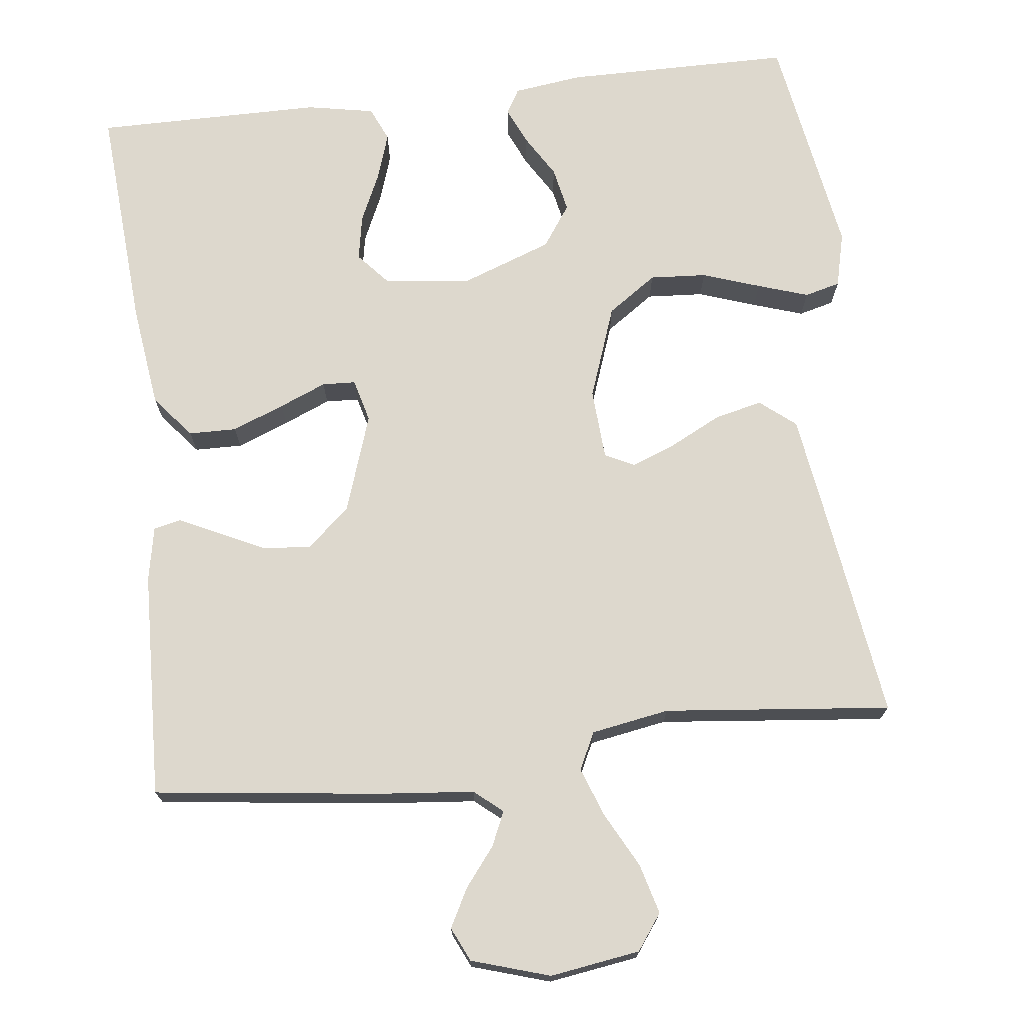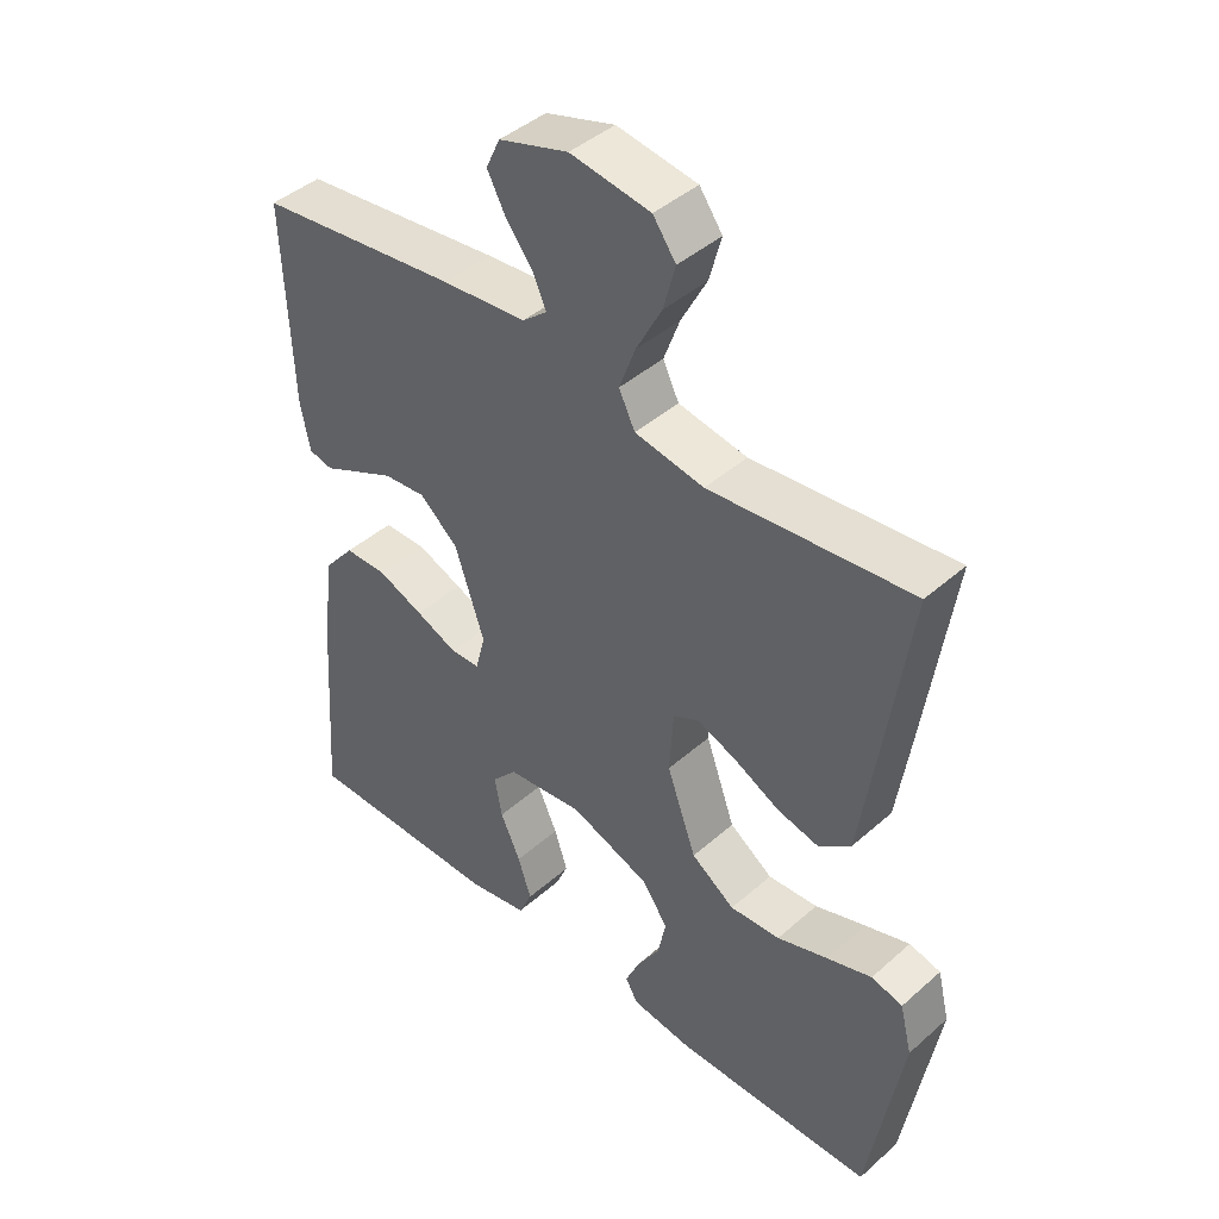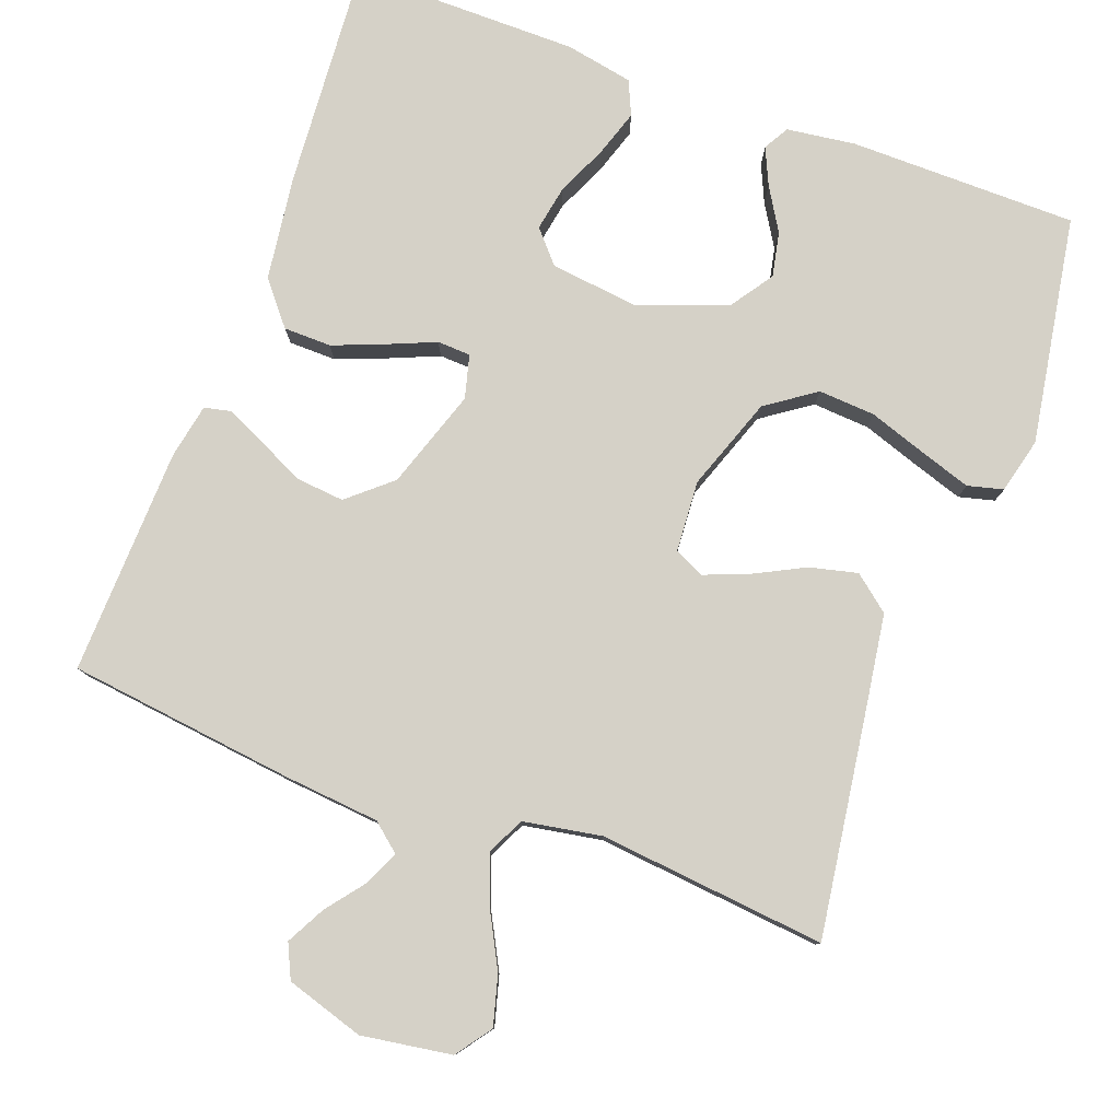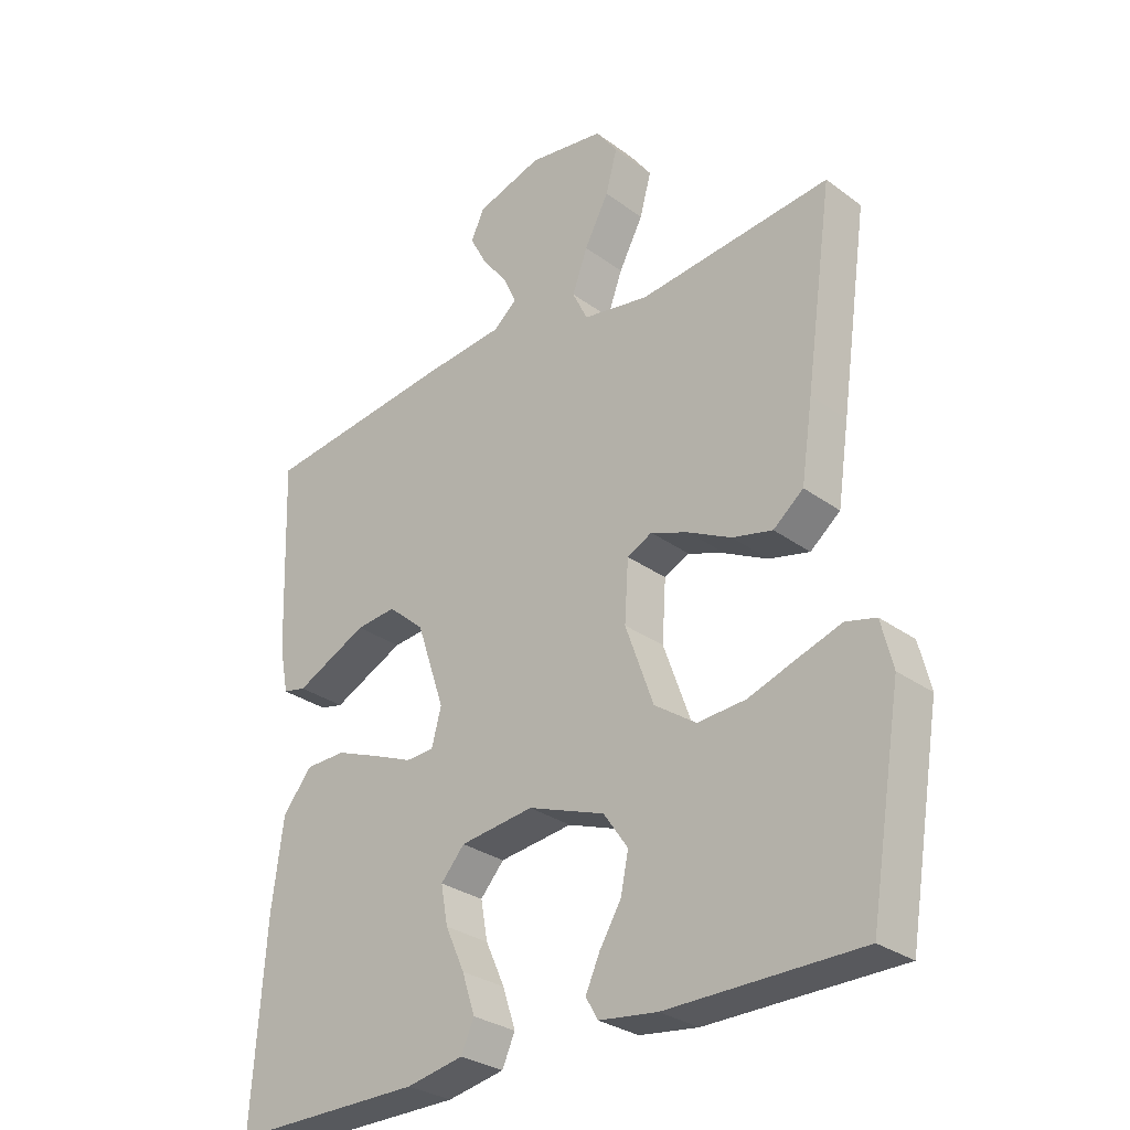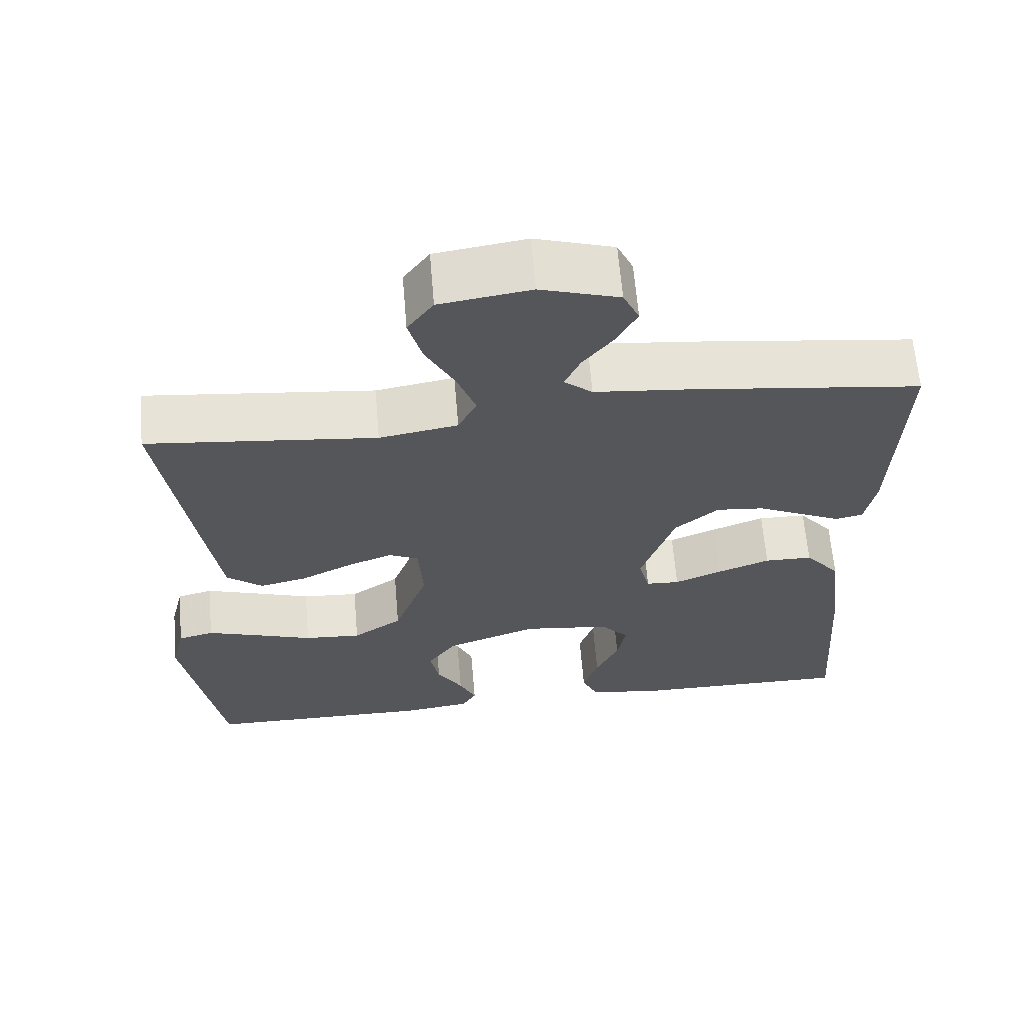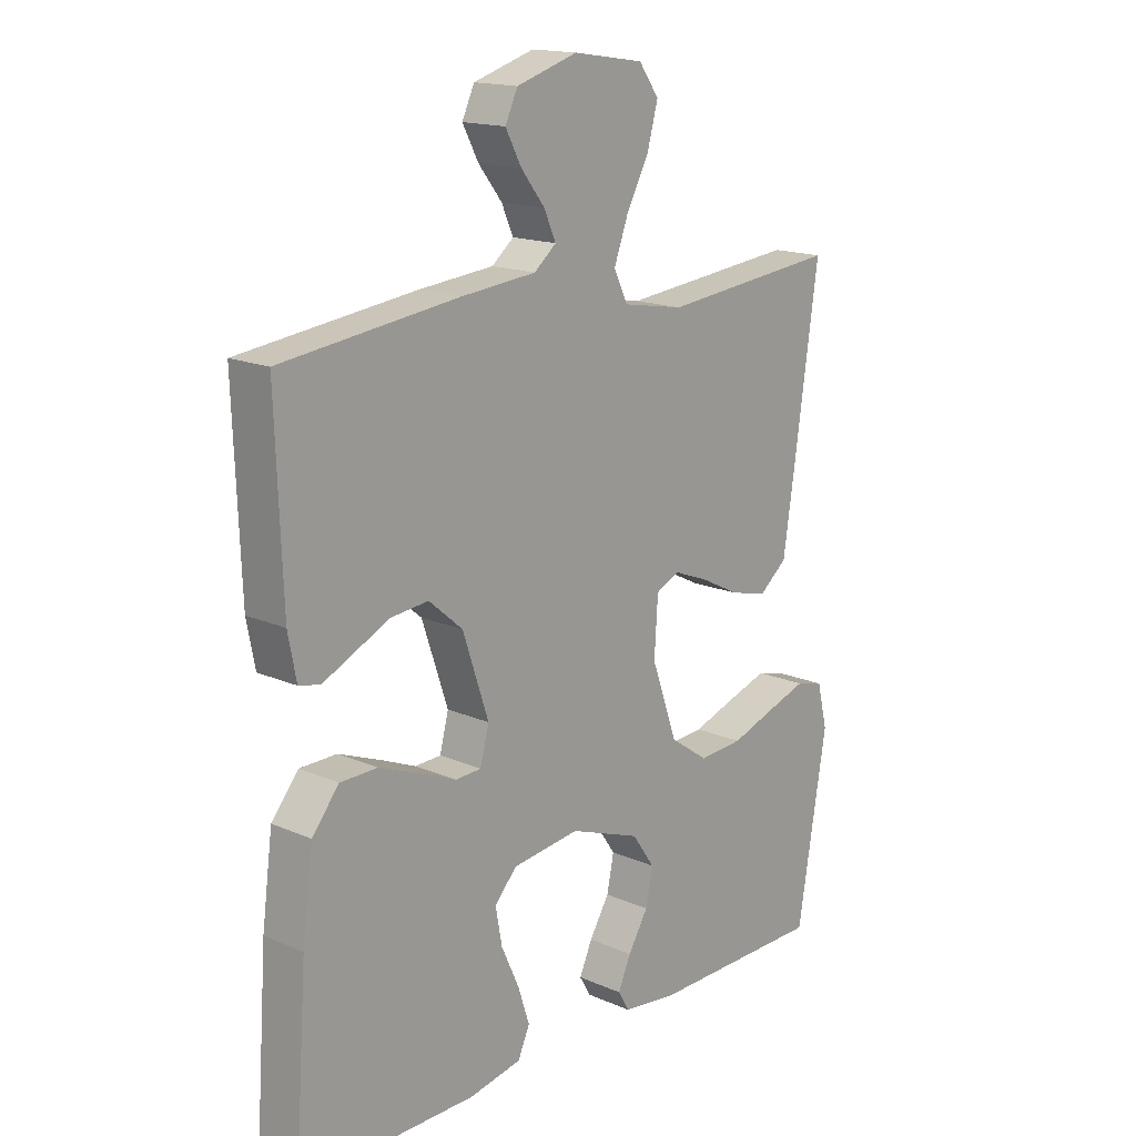
<metadata>
{"format":"obj","ext":"obj","renderer":"f3d","projection":"perspective","resolution":1024,"background":"white","views":[{"elev":72.3,"azim":-6.7,"up":"+Y"},{"elev":43.3,"azim":44.0,"up":"+Z"},{"elev":79.6,"azim":20.2,"up":"+Y"},{"elev":-29.6,"azim":43.1,"up":"+Z"},{"elev":63.9,"azim":175.2,"up":"+Z"},{"elev":16.3,"azim":-48.3,"up":"+Z"}]}
</metadata>
<code>
v 0.5 0.07 0.5
v 0.457 0.07 0.2
v 0.439 0.07 0.079
v 0.392 0.07 0.041
v 0.329 0.07 0.056
v 0.262 0.07 0.09
v 0.203 0.07 0.113
v 0.164 0.07 0.094
v 0.158 0.07 0
v 0.202 0.07 -0.123
v 0.267 0.07 -0.168
v 0.342 0.07 -0.163
v 0.418 0.07 -0.137
v 0.485 0.07 -0.115
v 0.532 0.07 -0.127
v 0.55 0.07 -0.2
v 0.5 0.07 -0.5
v 0.2 0.07 -0.502
v 0.109 0.07 -0.49
v 0.09 0.07 -0.457
v 0.112 0.07 -0.408
v 0.146 0.07 -0.352
v 0.158 0.07 -0.293
v 0.12 0.07 -0.238
v 0 0.07 -0.194
v -0.115 0.07 -0.208
v -0.152 0.07 -0.25
v -0.141 0.07 -0.31
v -0.111 0.07 -0.376
v -0.091 0.07 -0.437
v -0.111 0.07 -0.482
v -0.2 0.07 -0.499
v -0.5 0.07 -0.5
v -0.479 0.07 -0.2
v -0.461 0.07 -0.063
v -0.415 0.07 -0.007
v -0.352 0.07 -0.006
v -0.283 0.07 -0.033
v -0.221 0.07 -0.059
v -0.177 0.07 -0.057
v -0.162 0.07 0
v -0.206 0.07 0.131
v -0.263 0.07 0.18
v -0.326 0.07 0.174
v -0.387 0.07 0.145
v -0.439 0.07 0.12
v -0.475 0.07 0.128
v -0.489 0.07 0.2
v -0.5 0.07 0.5
v -0.2 0.07 0.537
v -0.074 0.07 0.549
v -0.037 0.07 0.58
v -0.057 0.07 0.625
v -0.097 0.07 0.676
v -0.124 0.07 0.727
v -0.103 0.07 0.772
v 0 0.07 0.804
v 0.119 0.07 0.786
v 0.153 0.07 0.739
v 0.135 0.07 0.673
v 0.097 0.07 0.601
v 0.073 0.07 0.536
v 0.097 0.07 0.487
v 0.2 0.07 0.469
v 0.5 0 0.5
v 0.457 0 0.2
v 0.439 0 0.079
v 0.392 0 0.041
v 0.329 0 0.056
v 0.262 0 0.09
v 0.203 0 0.113
v 0.164 0 0.094
v 0.158 0 0
v 0.202 0 -0.123
v 0.267 0 -0.168
v 0.342 0 -0.163
v 0.418 0 -0.137
v 0.485 0 -0.115
v 0.532 0 -0.127
v 0.55 0 -0.2
v 0.5 0 -0.5
v 0.2 0 -0.502
v 0.109 0 -0.49
v 0.09 0 -0.457
v 0.112 0 -0.408
v 0.146 0 -0.352
v 0.158 0 -0.293
v 0.12 0 -0.238
v 0 0 -0.194
v -0.115 0 -0.208
v -0.152 0 -0.25
v -0.141 0 -0.31
v -0.111 0 -0.376
v -0.091 0 -0.437
v -0.111 0 -0.482
v -0.2 0 -0.499
v -0.5 0 -0.5
v -0.479 0 -0.2
v -0.461 0 -0.063
v -0.415 0 -0.007
v -0.352 0 -0.006
v -0.283 0 -0.033
v -0.221 0 -0.059
v -0.177 0 -0.057
v -0.162 0 0
v -0.206 0 0.131
v -0.263 0 0.18
v -0.326 0 0.174
v -0.387 0 0.145
v -0.439 0 0.12
v -0.475 0 0.128
v -0.489 0 0.2
v -0.5 0 0.5
v -0.2 0 0.537
v -0.074 0 0.549
v -0.037 0 0.58
v -0.057 0 0.625
v -0.097 0 0.676
v -0.124 0 0.727
v -0.103 0 0.772
v 0 0 0.804
v 0.119 0 0.786
v 0.153 0 0.739
v 0.135 0 0.673
v 0.097 0 0.601
v 0.073 0 0.536
v 0.097 0 0.487
v 0.2 0 0.469
f 59 60 61
f 58 59 61
f 57 58 61
f 56 57 61
f 55 56 61
f 54 55 61
f 53 54 61
f 52 53 61 62
f 51 52 62 63
f 50 51 63
f 49 50 63
f 48 49 63
f 47 48 63
f 46 47 63
f 45 46 63
f 37 38 39
f 36 37 39
f 35 36 39
f 34 35 39
f 33 34 39
f 32 33 39
f 31 32 39
f 28 29 30 31
f 27 28 31 39
f 26 27 39 40
f 20 21 22
f 19 20 22
f 18 19 22
f 17 18 22
f 16 17 22
f 15 16 22
f 14 15 22
f 13 14 22
f 12 13 22
f 11 12 22 23
f 10 11 23 24
f 4 5 6
f 3 4 6
f 2 3 6
f 1 2 6
f 64 1 6
f 64 6 7
f 44 45 63 64
f 43 44 64
f 64 7 8
f 43 64 8
f 42 43 8
f 41 42 8 9
f 41 9 10
f 40 41 10
f 26 40 10
f 25 26 10
f 10 24 25
f 125 124 123
f 125 123 122
f 125 122 121
f 125 121 120
f 125 120 119
f 125 119 118
f 125 118 117
f 126 125 117 116
f 127 126 116 115
f 127 115 114
f 127 114 113
f 127 113 112
f 127 112 111
f 127 111 110
f 127 110 109
f 103 102 101
f 103 101 100
f 103 100 99
f 103 99 98
f 103 98 97
f 103 97 96
f 103 96 95
f 95 94 93 92
f 103 95 92 91
f 104 103 91 90
f 86 85 84
f 86 84 83
f 86 83 82
f 86 82 81
f 86 81 80
f 86 80 79
f 86 79 78
f 86 78 77
f 86 77 76
f 87 86 76 75
f 88 87 75 74
f 70 69 68
f 70 68 67
f 70 67 66
f 70 66 65
f 70 65 128
f 71 70 128
f 128 127 109 108
f 128 108 107
f 72 71 128
f 72 128 107
f 72 107 106
f 73 72 106 105
f 74 73 105
f 74 105 104
f 74 104 90
f 74 90 89
f 89 88 74
f 1 65 66 2
f 2 66 67 3
f 3 67 68 4
f 4 68 69 5
f 5 69 70 6
f 6 70 71 7
f 7 71 72 8
f 8 72 73 9
f 9 73 74 10
f 10 74 75 11
f 11 75 76 12
f 12 76 77 13
f 13 77 78 14
f 14 78 79 15
f 15 79 80 16
f 16 80 81 17
f 17 81 82 18
f 18 82 83 19
f 19 83 84 20
f 20 84 85 21
f 21 85 86 22
f 22 86 87 23
f 23 87 88 24
f 24 88 89 25
f 25 89 90 26
f 26 90 91 27
f 27 91 92 28
f 28 92 93 29
f 29 93 94 30
f 30 94 95 31
f 31 95 96 32
f 32 96 97 33
f 33 97 98 34
f 34 98 99 35
f 35 99 100 36
f 36 100 101 37
f 37 101 102 38
f 38 102 103 39
f 39 103 104 40
f 40 104 105 41
f 41 105 106 42
f 42 106 107 43
f 43 107 108 44
f 44 108 109 45
f 45 109 110 46
f 46 110 111 47
f 47 111 112 48
f 48 112 113 49
f 49 113 114 50
f 50 114 115 51
f 51 115 116 52
f 52 116 117 53
f 53 117 118 54
f 54 118 119 55
f 55 119 120 56
f 56 120 121 57
f 57 121 122 58
f 58 122 123 59
f 59 123 124 60
f 60 124 125 61
f 61 125 126 62
f 62 126 127 63
f 63 127 128 64
f 64 128 65 1

</code>
